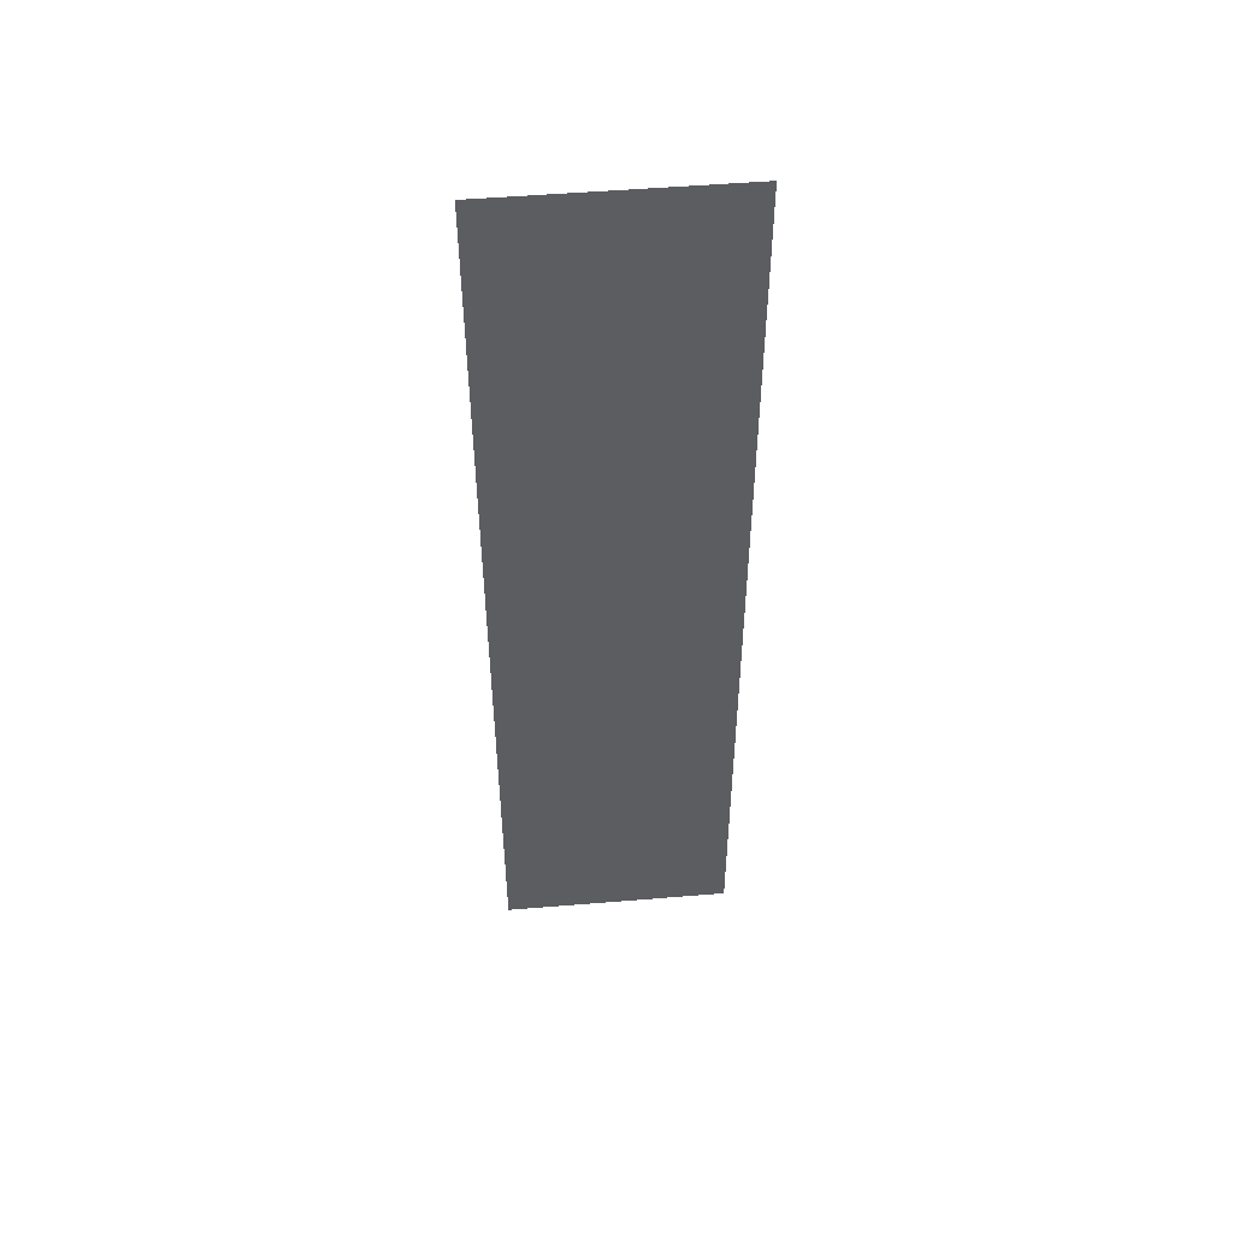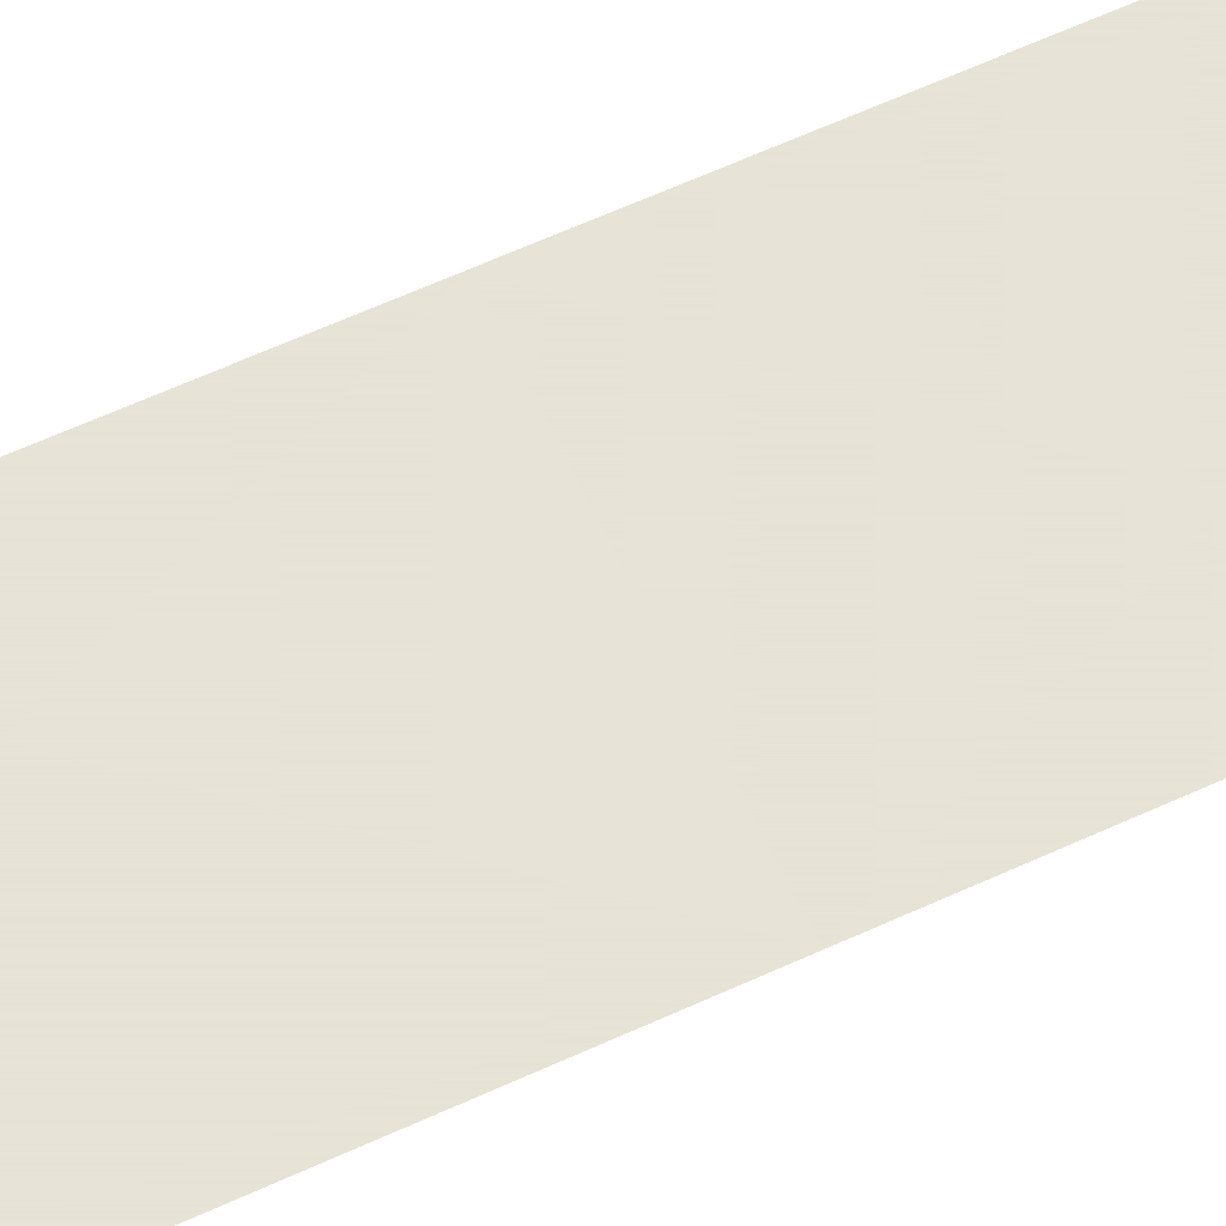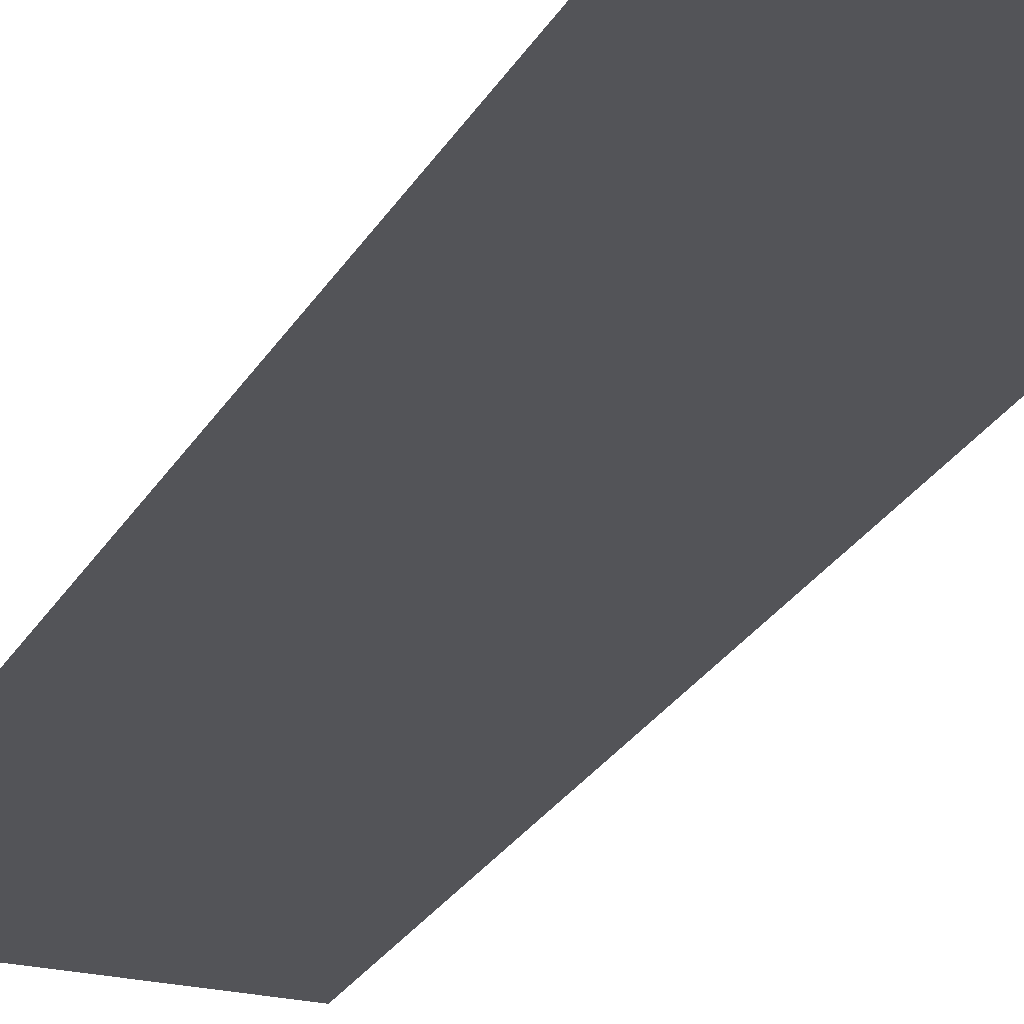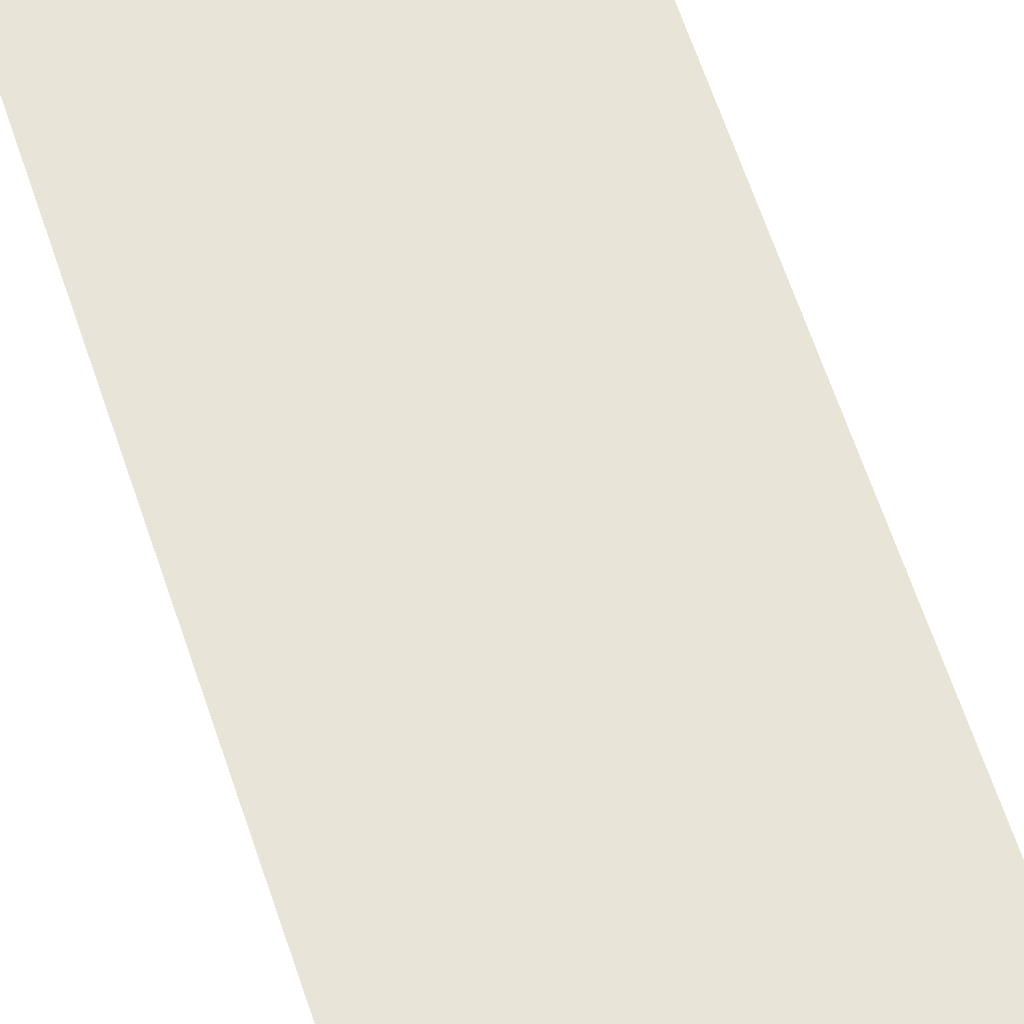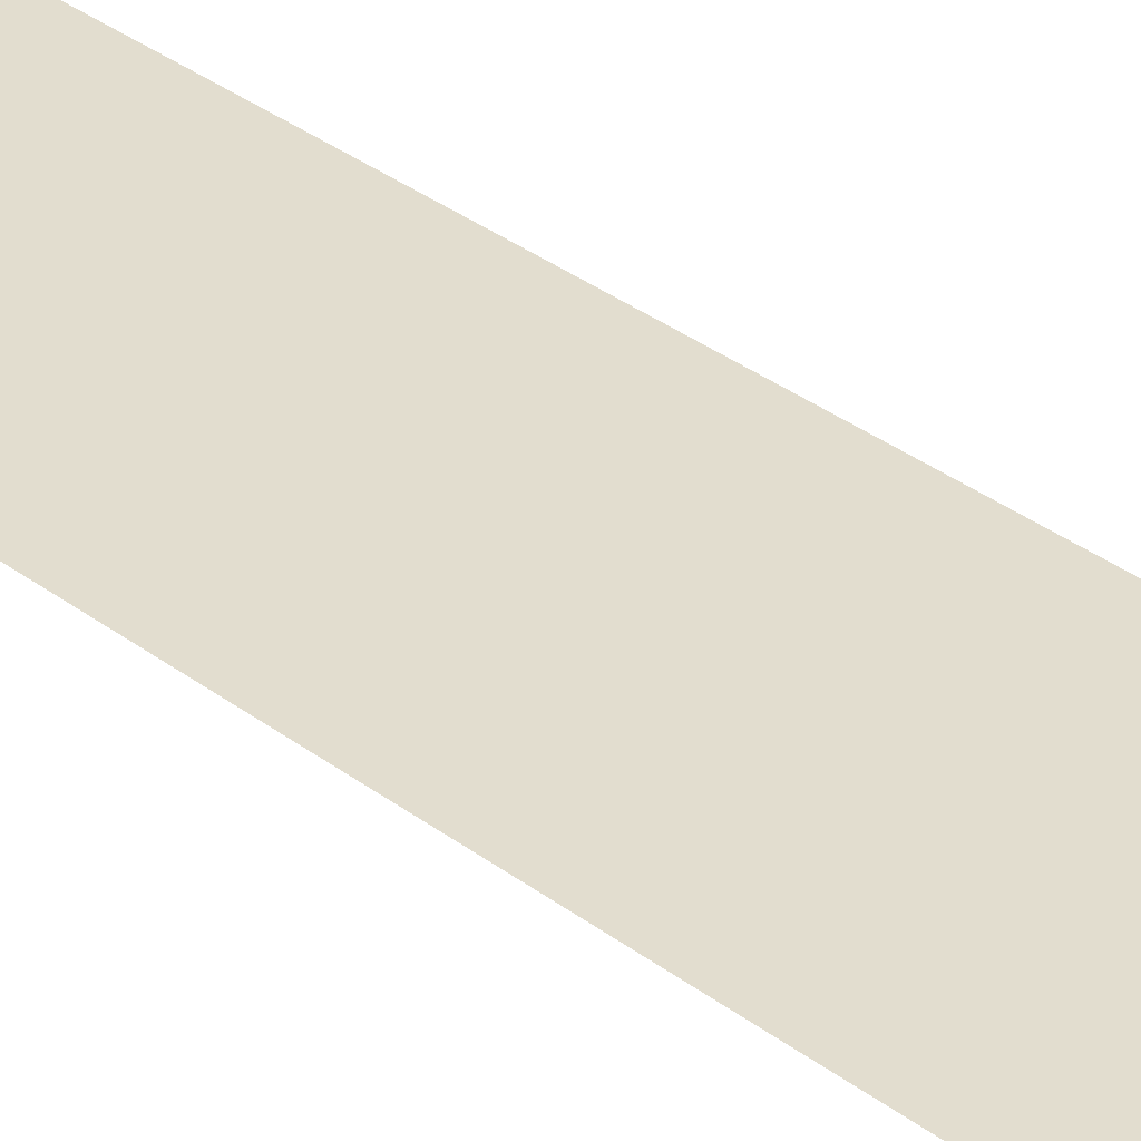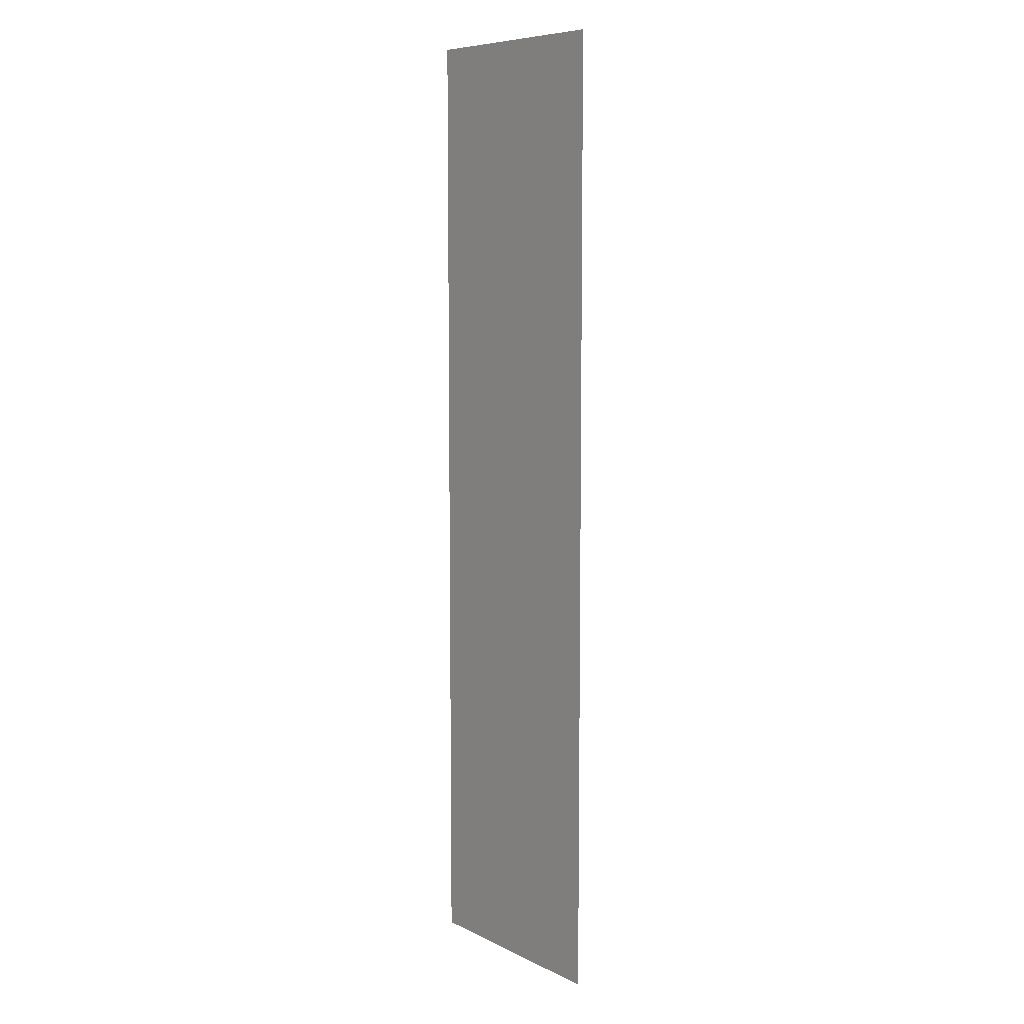
<metadata>
{"format":"obj","ext":"obj","renderer":"f3d","projection":"perspective","resolution":1024,"background":"white","views":[{"elev":51.9,"azim":174.9,"up":"+Y"},{"elev":62.8,"azim":65.1,"up":"+Z"},{"elev":-23.4,"azim":-21.6,"up":"+Z"},{"elev":61.4,"azim":161.9,"up":"+Z"},{"elev":34.9,"azim":135.0,"up":"+Z"},{"elev":8.0,"azim":52.6,"up":"+Y"}]}
</metadata>
<code>
g Object134
v -1.196e+04 -1176 1.172e+04
v -1.196e+04 -1016 1.172e+04
v -1.204e+04 -1016 1.172e+04
v -1.204e+04 -1176 1.172e+04
v -1.196e+04 -860.6 1.172e+04
v -1.204e+04 -860.6 1.172e+04
f 4 1 3
f 2 3 1
f 3 2 6
f 5 6 2

</code>
